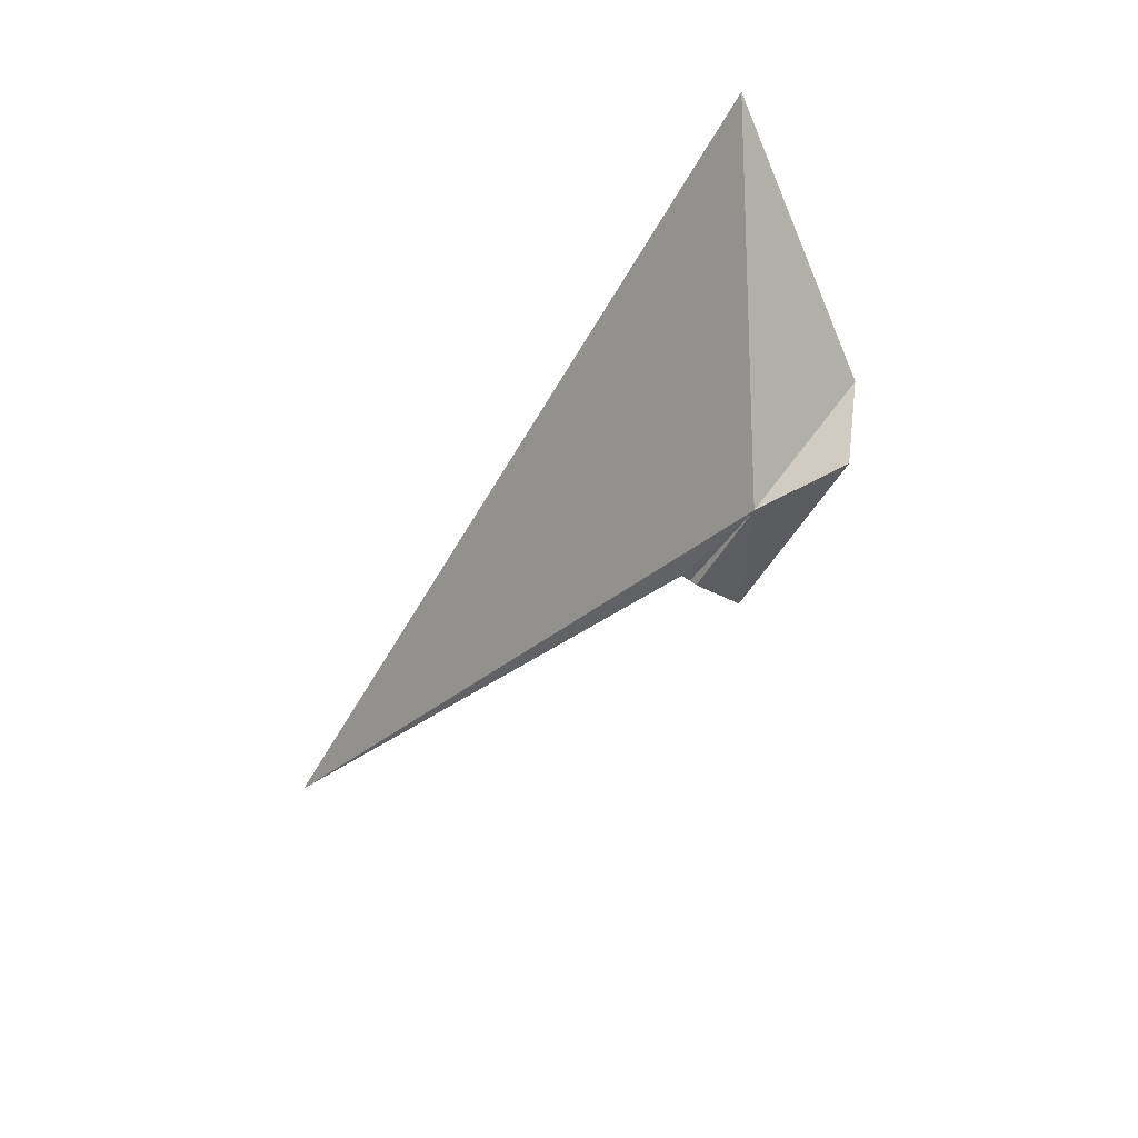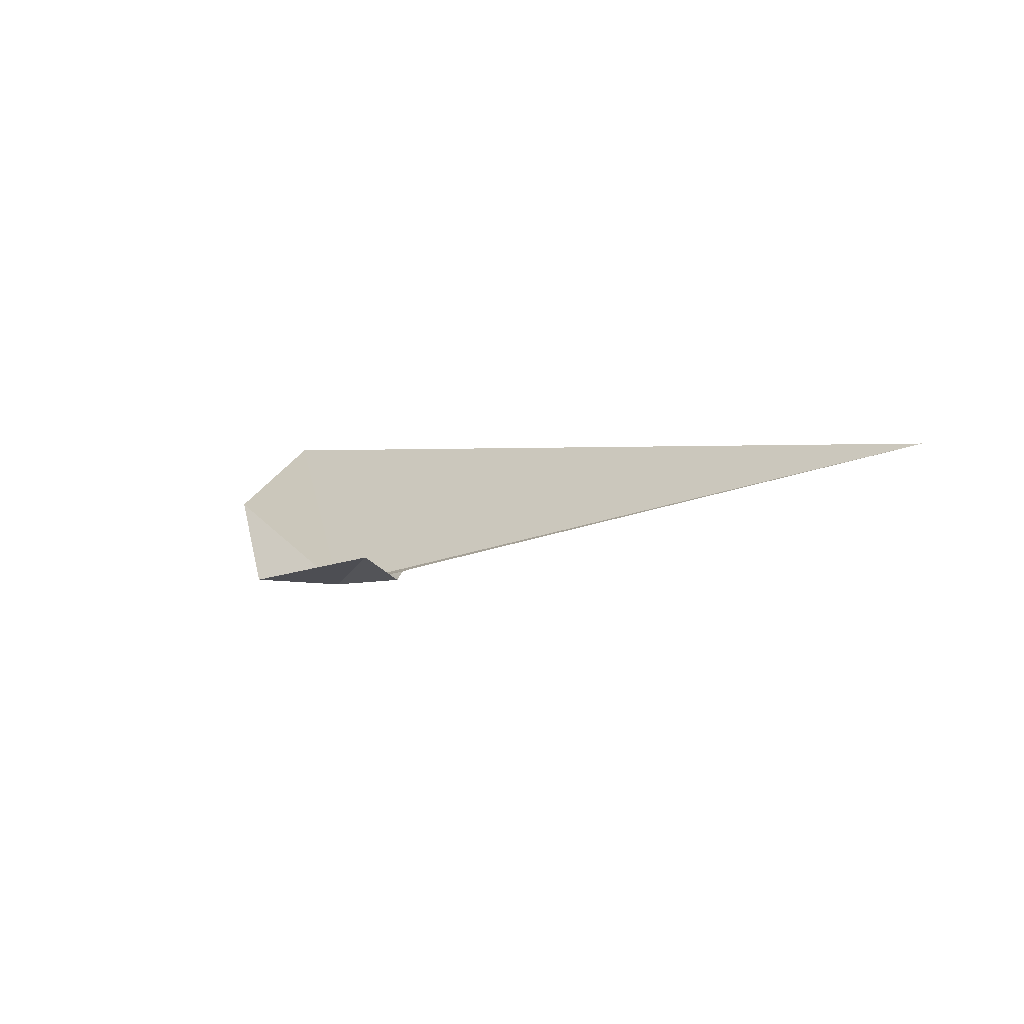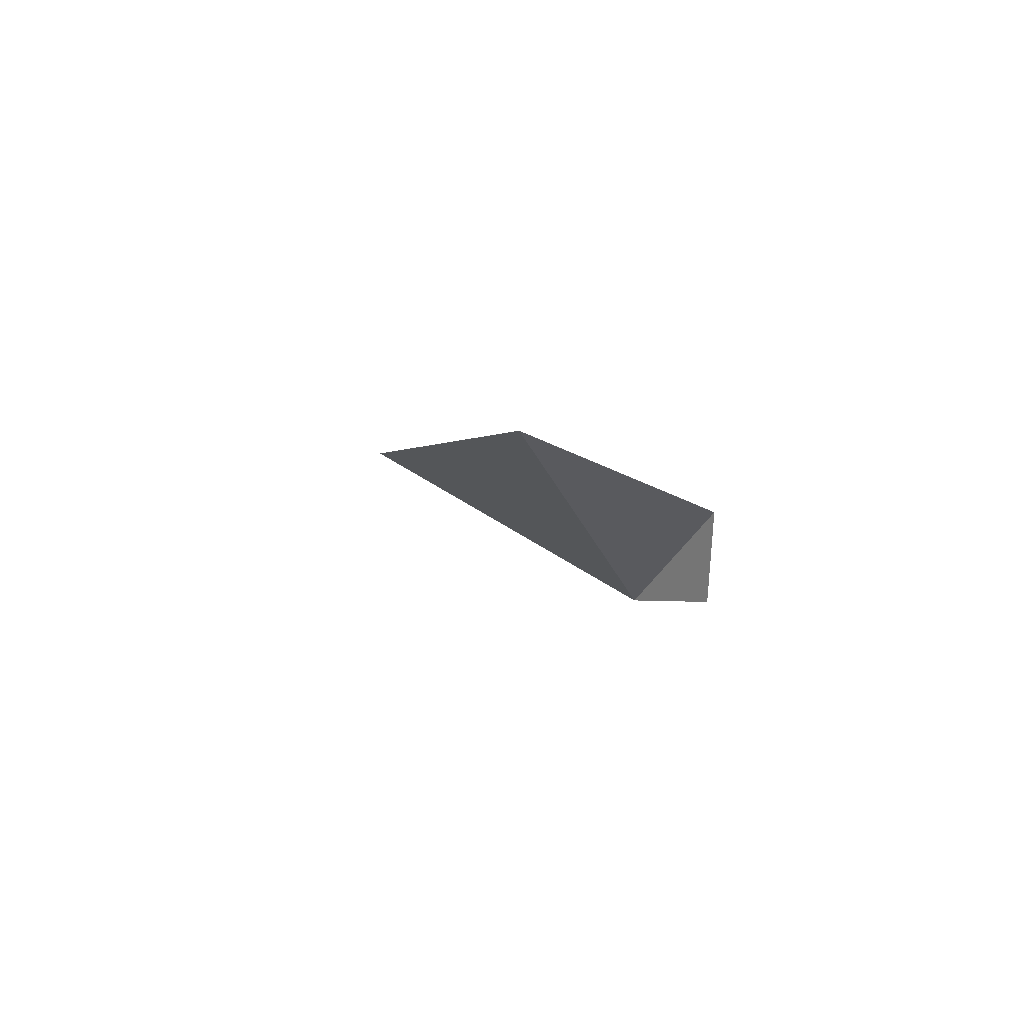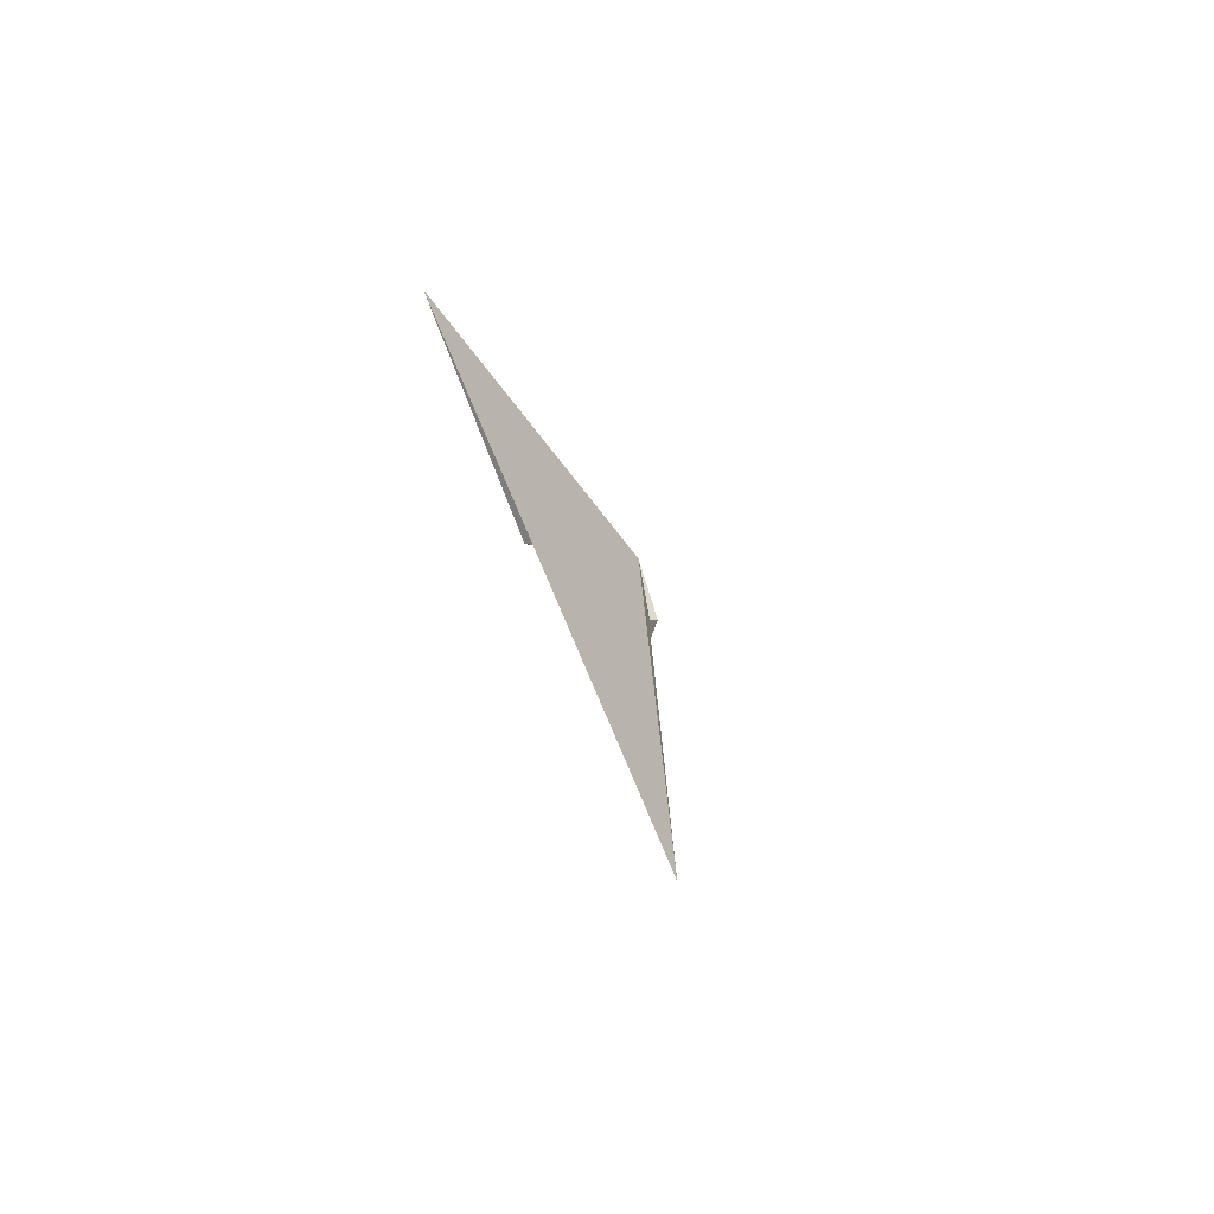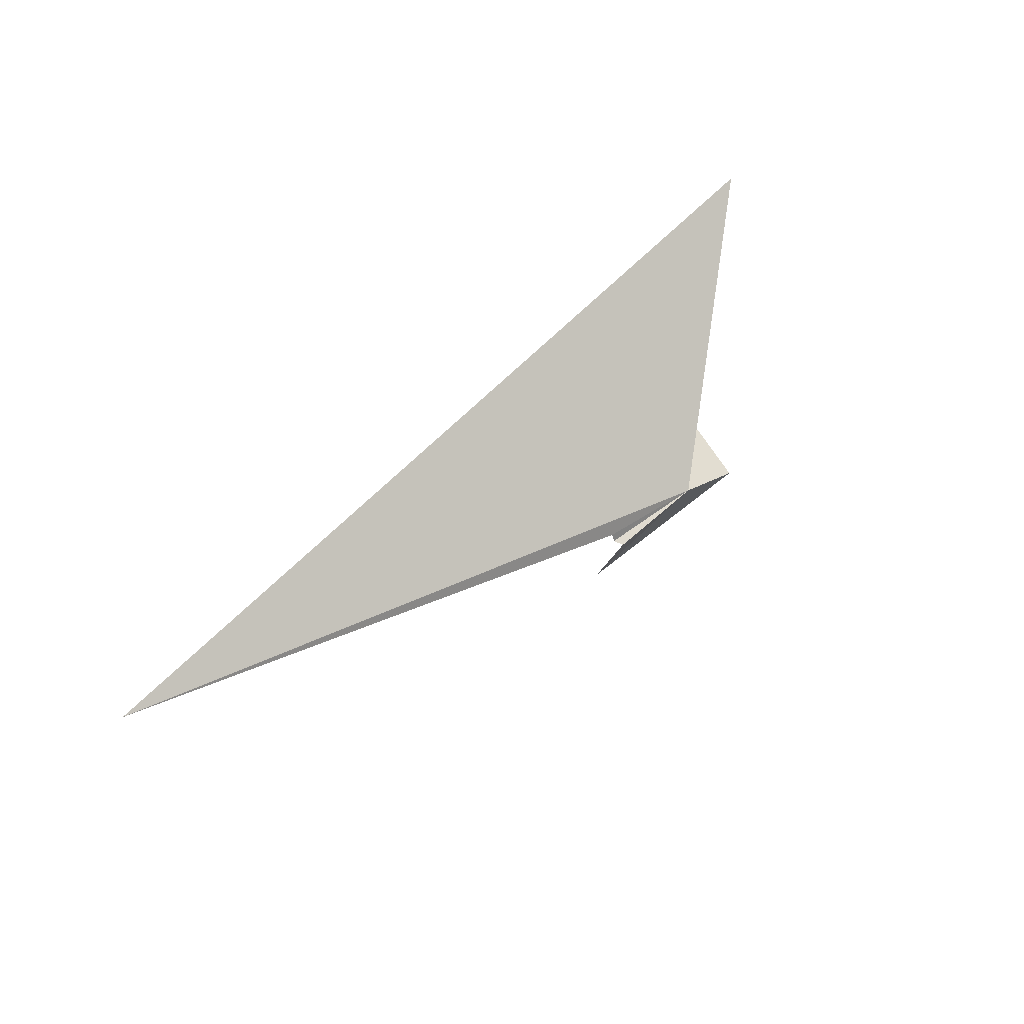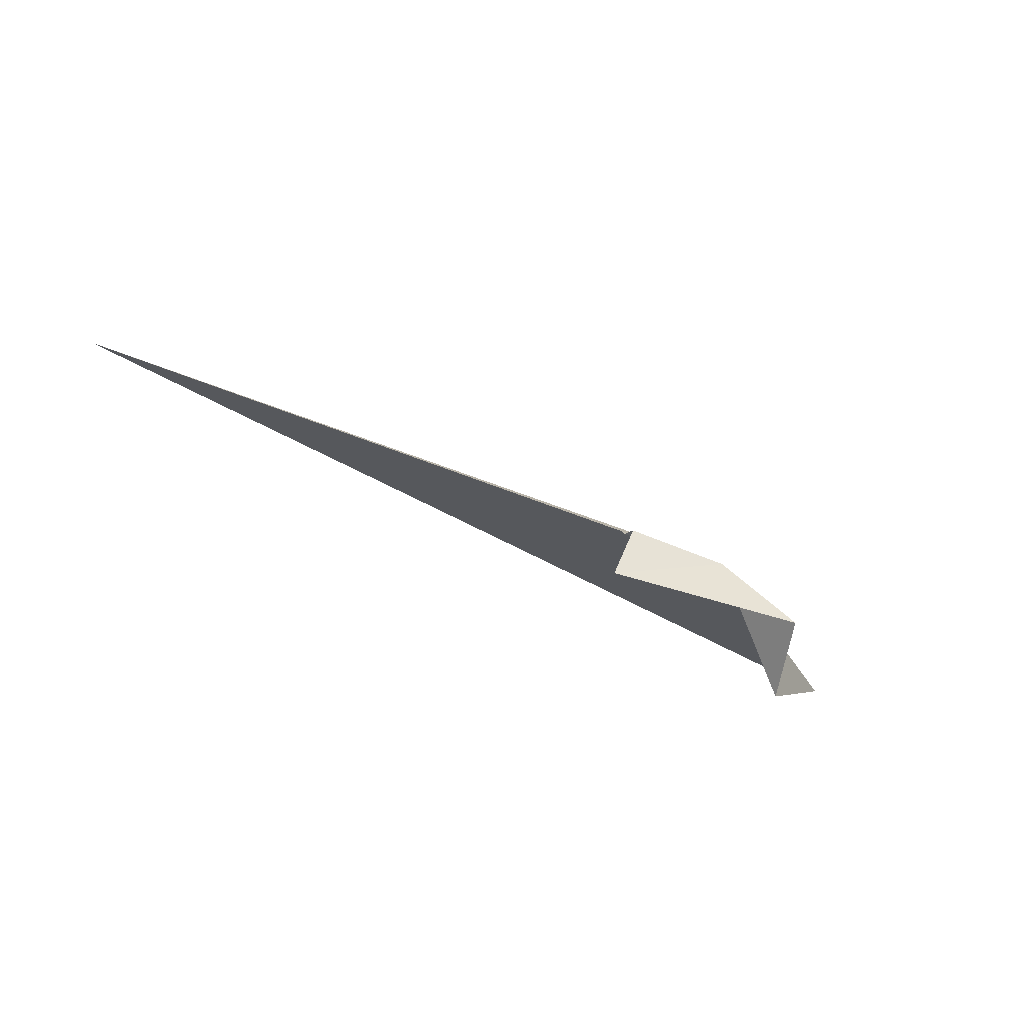
<metadata>
{"format":"obj","ext":"obj","renderer":"f3d","projection":"perspective","resolution":1024,"background":"white","views":[{"elev":-52.6,"azim":55.4,"up":"+Y"},{"elev":-0.1,"azim":-141.0,"up":"+Y"},{"elev":1.9,"azim":72.8,"up":"+Y"},{"elev":28.9,"azim":-103.8,"up":"+Z"},{"elev":46.7,"azim":-47.6,"up":"+Z"},{"elev":-64.9,"azim":-29.7,"up":"+Z"}]}
</metadata>
<code>
v 128.2 116.4 19.64
v 129 116.9 19.43
v 129.9 117.4 20.93
v 127.6 116.4 19.56
v 127.5 116.5 19.58
v 127.5 116.6 19.18
v 128.8 116.4 19.38
v 124 117.3 20.32
v 127.5 116.5 19.64
f 1 3 2
f 1 4 5
f 1 2 7
f 1 7 6
f 1 8 3
f 1 5 9
f 1 9 8
f 1 6 4

</code>
